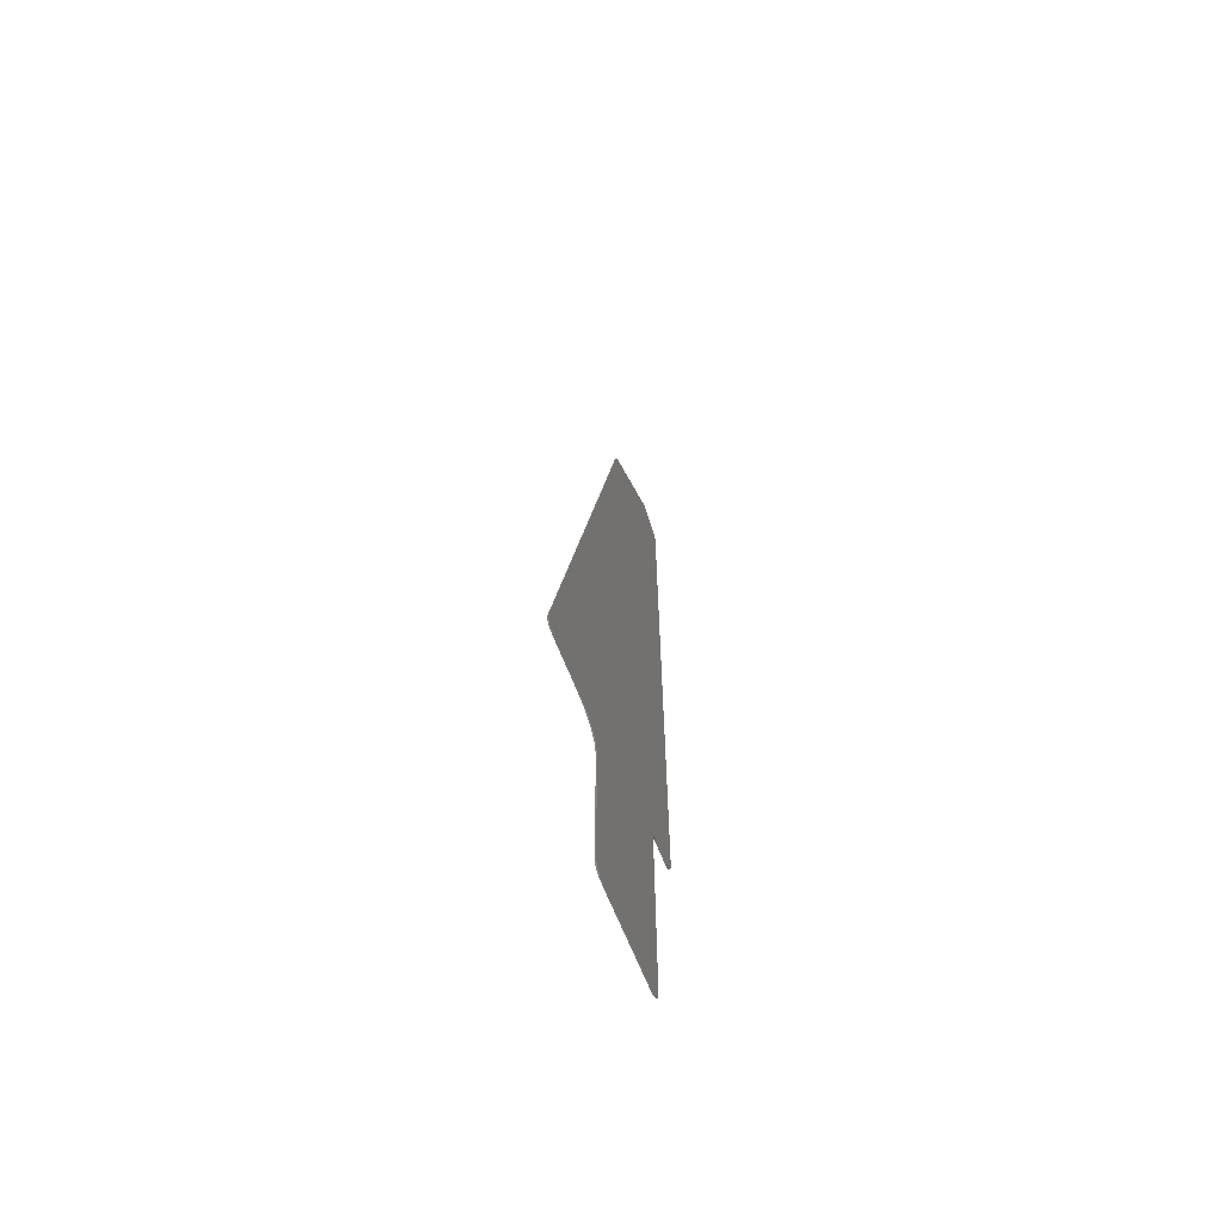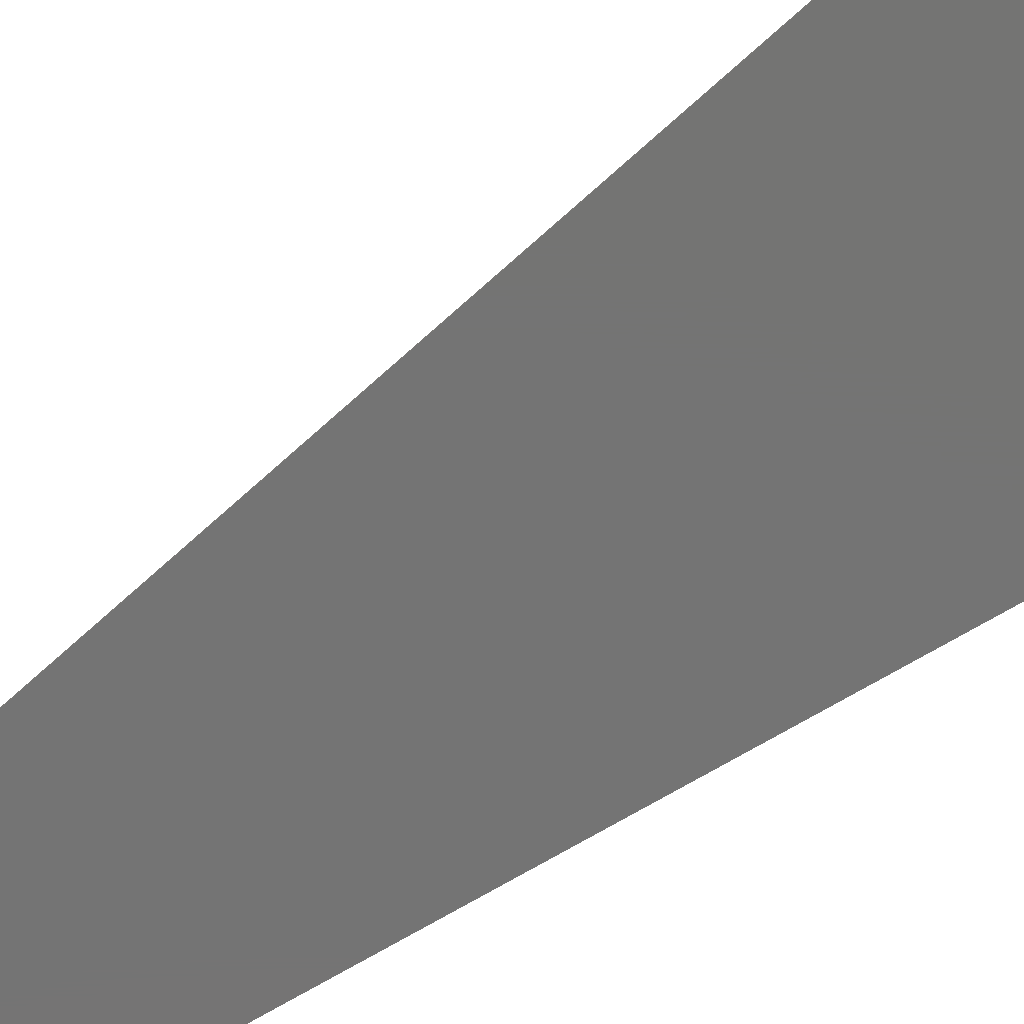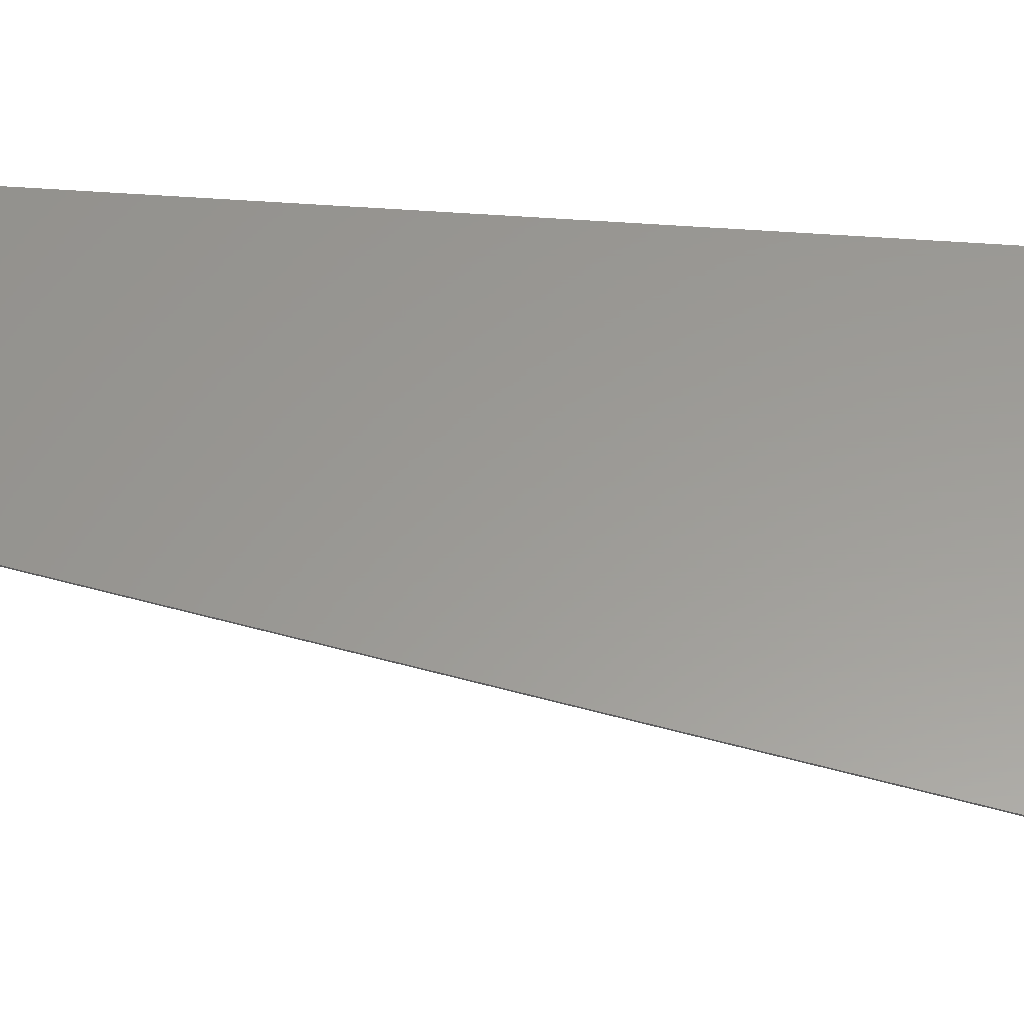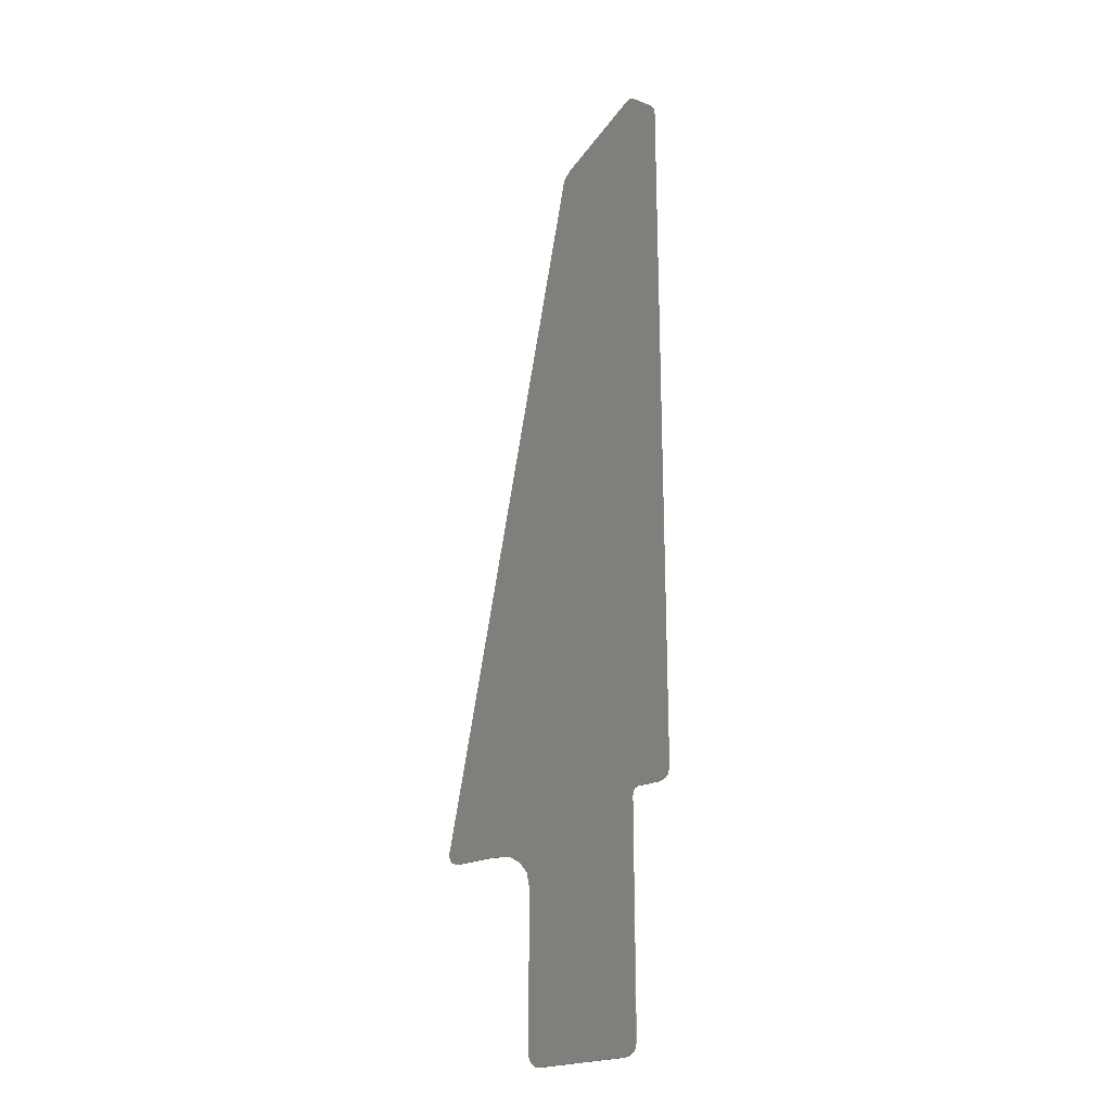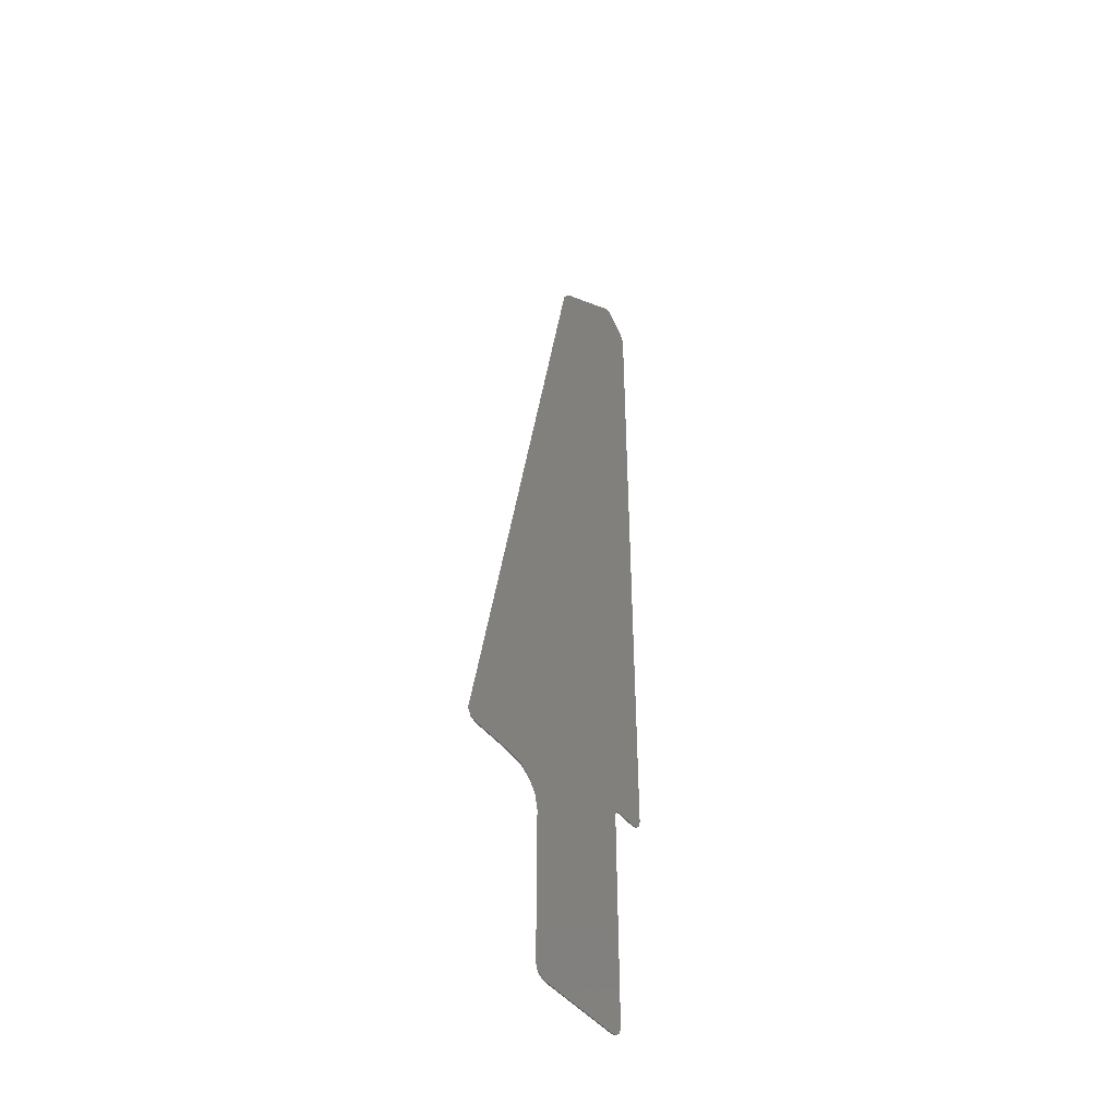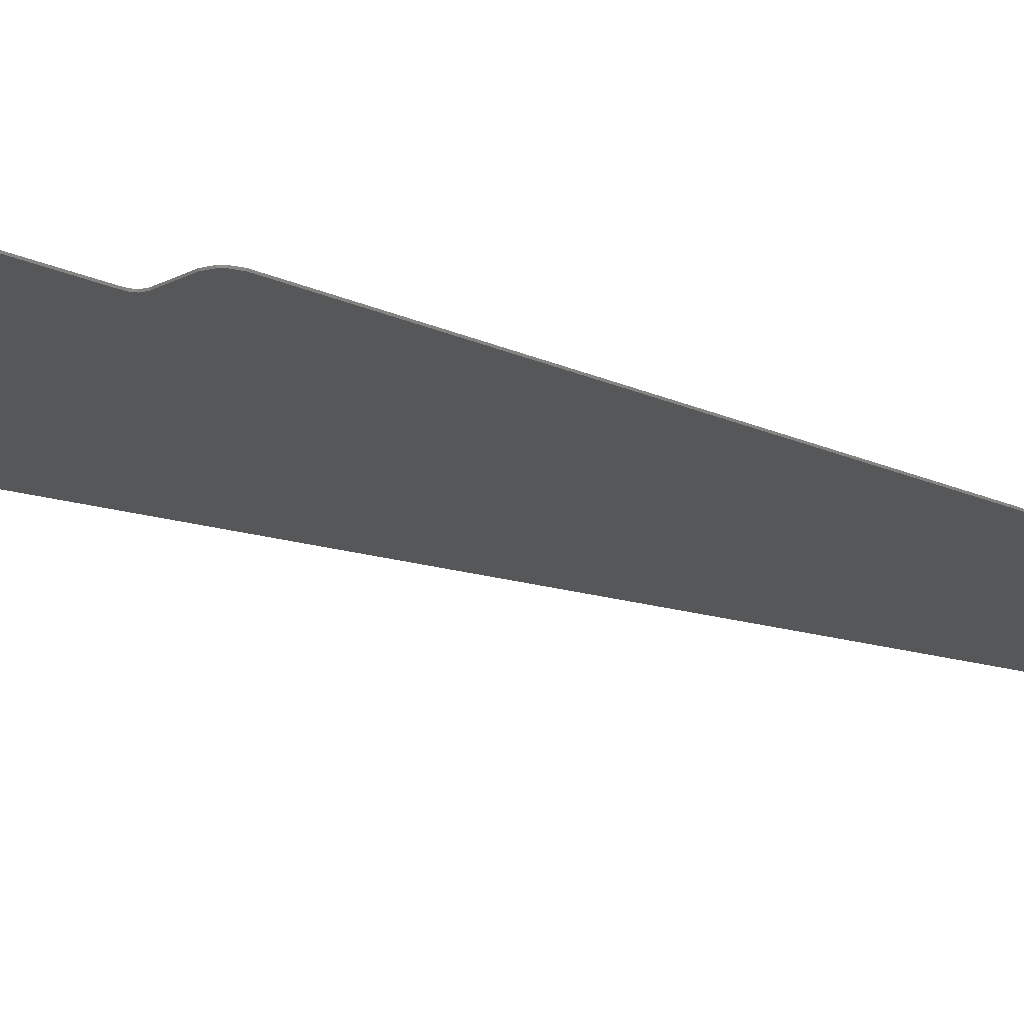
<metadata>
{"format":"stl","ext":"stl","renderer":"f3d","projection":"perspective","resolution":1024,"background":"white","views":[{"elev":-65.8,"azim":111.5,"up":"+Z"},{"elev":-66.3,"azim":121.5,"up":"+Y"},{"elev":59.7,"azim":94.0,"up":"+Y"},{"elev":-22.4,"azim":-141.3,"up":"+Z"},{"elev":-44.6,"azim":125.1,"up":"+Z"},{"elev":-17.7,"azim":-132.9,"up":"+Y"}]}
</metadata>
<code>
# stl→obj: 96 verts, 188 faces
v -0.5435 0 -2.224
v -0.5772 0 -2.21
v -0.5435 0 -2.18
v 0.698 0 -2.566
v 0.5163 0 -2.548
v 0.8838 0 -2.548
v 0.59 0 -2.631
v 0.5163 0 -2.722
v -0.4035 0 -4.238
v -0.5288 0 -4.136
v -0.5286 0 -2.286
v 0.4895 0 -4.139
v 0.3504 0 -4.239
v 0.489 0 -2.849
v 1.337 0 -2.443
v 1.248 0 -2.548
v 1.248 0 -2.012
v -0.5435 0 4.024
v -0.8776 0 3.817
v -0.5841 0 4.051
v 0.1257 0 3.507
v 0.153 0 3.372
v -0.2035 0 3.78
v -0.2032 0 -2.286
v -0.5314 0 -2.248
v -0.6151 0 4.061
v -0.6439 0 4.057
v -0.6439 -0.01 4.057
v -0.6151 -0.01 4.061
v -0.6633 0 4.046
v -0.6633 -0.01 4.046
v -0.8432 0 3.895
v -0.8432 -0.01 3.895
v -0.8614 0 3.871
v -0.8614 -0.01 3.871
v -0.8738 0 3.84
v -0.8738 -0.01 3.84
v -0.8776 -0.01 3.817
v -0.8782 0 -2.112
v -0.8782 -0.01 -2.112
v -0.8607 0 -2.167
v -0.8607 -0.01 -2.167
v -0.8397 0 -2.19
v -0.8397 -0.01 -2.19
v -0.786 0 -2.209
v -0.786 -0.01 -2.209
v -0.5772 -0.01 -2.21
v -0.5435 -0.01 -2.224
v -0.5314 -0.01 -2.248
v -0.5286 -0.01 -2.286
v -0.5288 -0.01 -4.136
v -0.5105 0 -4.195
v -0.5105 -0.01 -4.195
v -0.4616 0 -4.232
v -0.4616 -0.01 -4.232
v -0.4035 -0.01 -4.238
v -0.2035 0 -4.238
v -0.2035 -0.01 -4.238
v 0.1518 0 -4.239
v 0.1518 -0.01 -4.239
v 0.3504 -0.01 -4.239
v 0.4192 0 -4.233
v 0.4192 -0.01 -4.233
v 0.4698 0 -4.197
v 0.4698 -0.01 -4.197
v 0.4895 -0.01 -4.139
v 0.489 -0.01 -2.849
v 0.5163 -0.01 -2.722
v 0.59 -0.01 -2.631
v 0.698 -0.01 -2.566
v 0.8838 -0.01 -2.548
v 1.248 -0.01 -2.548
v 1.309 0 -2.53
v 1.309 -0.01 -2.53
v 1.337 0 -2.474
v 1.337 -0.01 -2.474
v 1.337 -0.01 -2.443
v 1.248 -0.01 -2.012
v 0.8838 0 -0.22
v 0.8838 -0.01 -0.22
v 0.5163 0 1.584
v 0.5163 -0.01 1.584
v 0.153 -0.01 3.372
v 0.1257 -0.01 3.507
v 0.09572 0 3.553
v 0.09572 -0.01 3.553
v 0.05352 0 3.597
v 0.05352 -0.01 3.597
v -0.2035 -0.01 3.78
v -0.5435 -0.01 4.024
v -0.5841 -0.01 4.051
v 0.1518 0 -2.548
v -0.2032 -0.01 -2.286
v 0.5163 -0.01 -2.548
v -0.5435 -0.01 -2.18
v 0.1518 -0.01 -2.548
f 1 2 3
f 4 5 6
f 4 7 5
f 7 8 5
f 9 10 11
f 12 13 14
f 15 16 17
f 18 19 20
f 21 22 23
f 24 11 25
f 26 27 28
f 26 28 29
f 27 30 31
f 27 31 28
f 30 32 33
f 30 33 31
f 32 34 35
f 32 35 33
f 34 36 37
f 34 37 35
f 36 19 38
f 36 38 37
f 19 39 40
f 19 40 38
f 39 41 42
f 39 42 40
f 41 43 44
f 41 44 42
f 43 45 46
f 43 46 44
f 45 2 47
f 45 47 46
f 2 1 48
f 2 48 47
f 1 25 49
f 1 49 48
f 25 11 50
f 25 50 49
f 11 10 51
f 11 51 50
f 10 52 53
f 10 53 51
f 52 54 55
f 52 55 53
f 54 9 56
f 54 56 55
f 9 57 58
f 9 58 56
f 57 59 60
f 57 60 58
f 59 13 61
f 59 61 60
f 13 62 63
f 13 63 61
f 62 64 65
f 62 65 63
f 64 12 66
f 64 66 65
f 12 14 67
f 12 67 66
f 14 8 68
f 14 68 67
f 8 7 69
f 8 69 68
f 7 4 70
f 7 70 69
f 4 6 71
f 4 71 70
f 6 16 72
f 6 72 71
f 16 73 74
f 16 74 72
f 73 75 76
f 73 76 74
f 75 15 77
f 75 77 76
f 15 17 78
f 15 78 77
f 17 79 80
f 17 80 78
f 79 81 82
f 79 82 80
f 81 22 83
f 81 83 82
f 22 21 84
f 22 84 83
f 21 85 86
f 21 86 84
f 85 87 88
f 85 88 86
f 87 23 89
f 87 89 88
f 23 18 90
f 23 90 89
f 18 20 91
f 18 91 90
f 20 26 29
f 20 29 91
f 3 39 19
f 3 19 18
f 92 24 23
f 92 23 22
f 24 3 18
f 24 18 23
f 22 81 5
f 22 5 92
f 81 79 6
f 81 6 5
f 11 24 57
f 11 57 9
f 14 13 59
f 14 59 92
f 92 59 57
f 92 57 24
f 39 3 2
f 39 2 45
f 5 8 14
f 5 14 92
f 79 17 16
f 79 16 6
f 12 64 62
f 12 62 13
f 9 54 52
f 9 52 10
f 3 24 25
f 3 25 1
f 45 43 41
f 45 41 39
f 15 75 73
f 15 73 16
f 23 87 85
f 23 85 21
f 19 36 34
f 19 34 20
f 34 32 30
f 34 30 20
f 30 27 26
f 30 26 20
f 49 50 93
f 89 83 84
f 91 38 90
f 78 72 77
f 67 61 66
f 50 51 56
f 94 68 69
f 94 69 70
f 71 94 70
f 95 47 48
f 91 29 28
f 91 28 31
f 91 31 33
f 91 33 35
f 91 35 37
f 91 37 38
f 84 86 88
f 84 88 89
f 72 74 76
f 72 76 77
f 40 42 44
f 40 44 46
f 48 49 93
f 48 93 95
f 51 53 55
f 51 55 56
f 61 63 65
f 61 65 66
f 71 72 78
f 71 78 80
f 96 67 68
f 96 68 94
f 46 47 95
f 46 95 40
f 93 58 60
f 93 60 96
f 96 60 61
f 96 61 67
f 56 58 93
f 56 93 50
f 94 71 80
f 94 80 82
f 96 94 82
f 96 82 83
f 89 90 95
f 89 95 93
f 83 89 93
f 83 93 96
f 90 38 40
f 90 40 95

</code>
